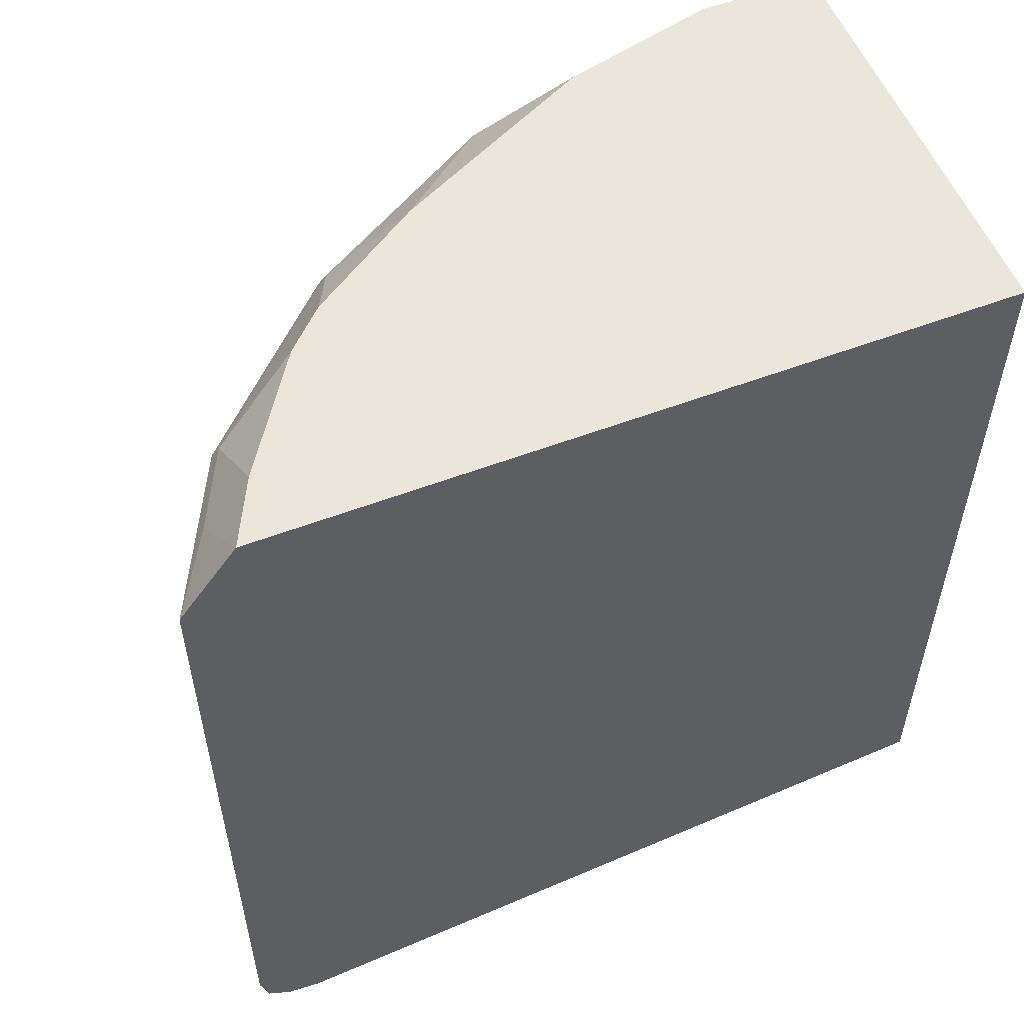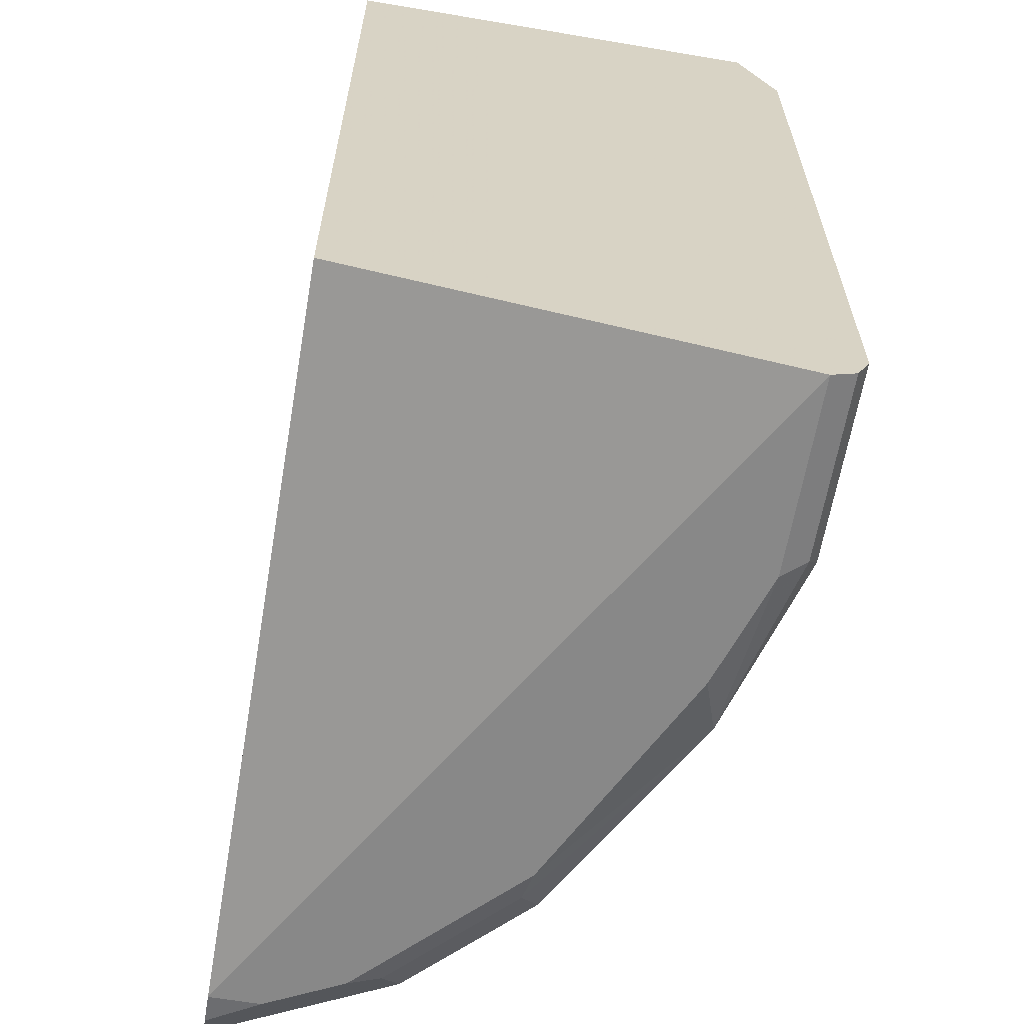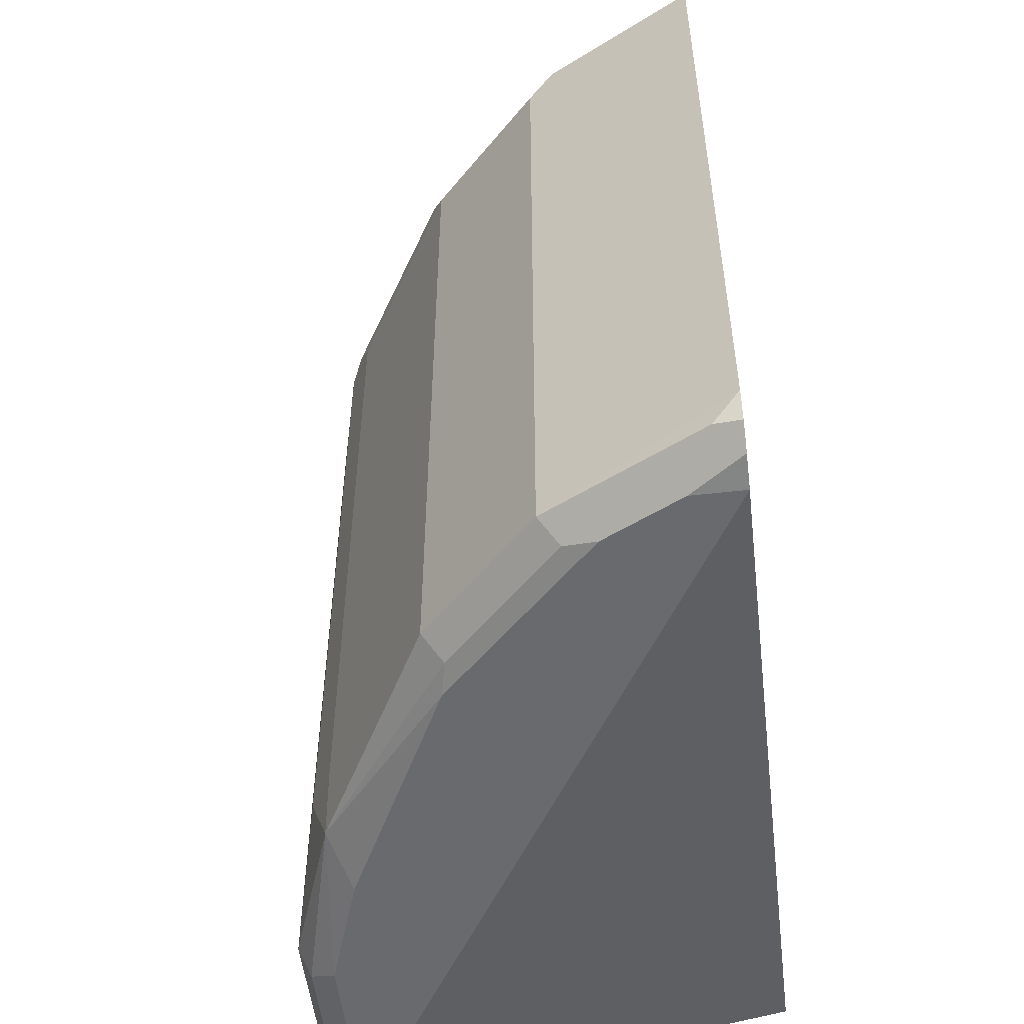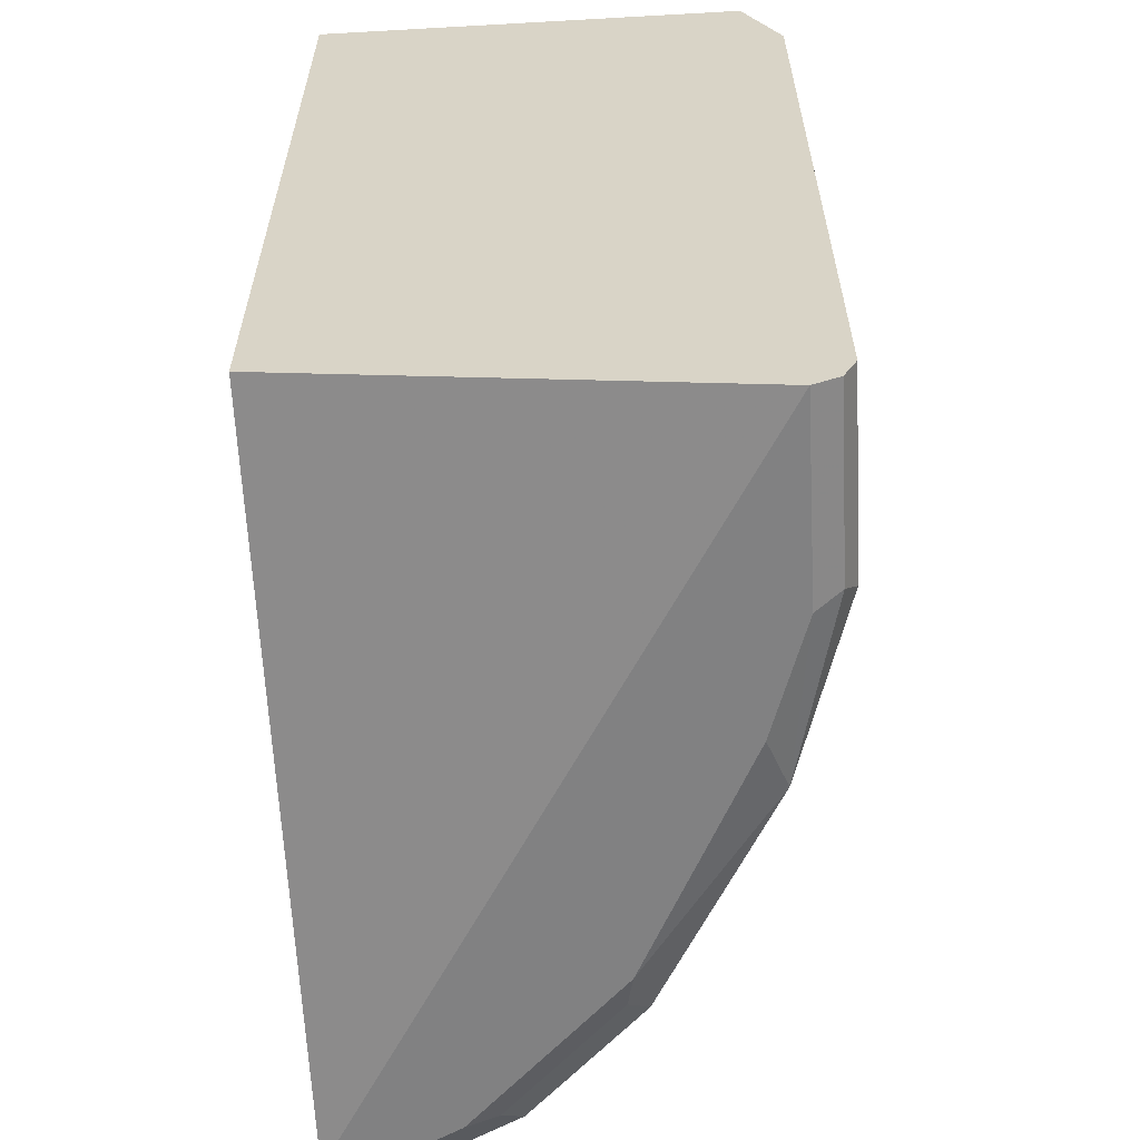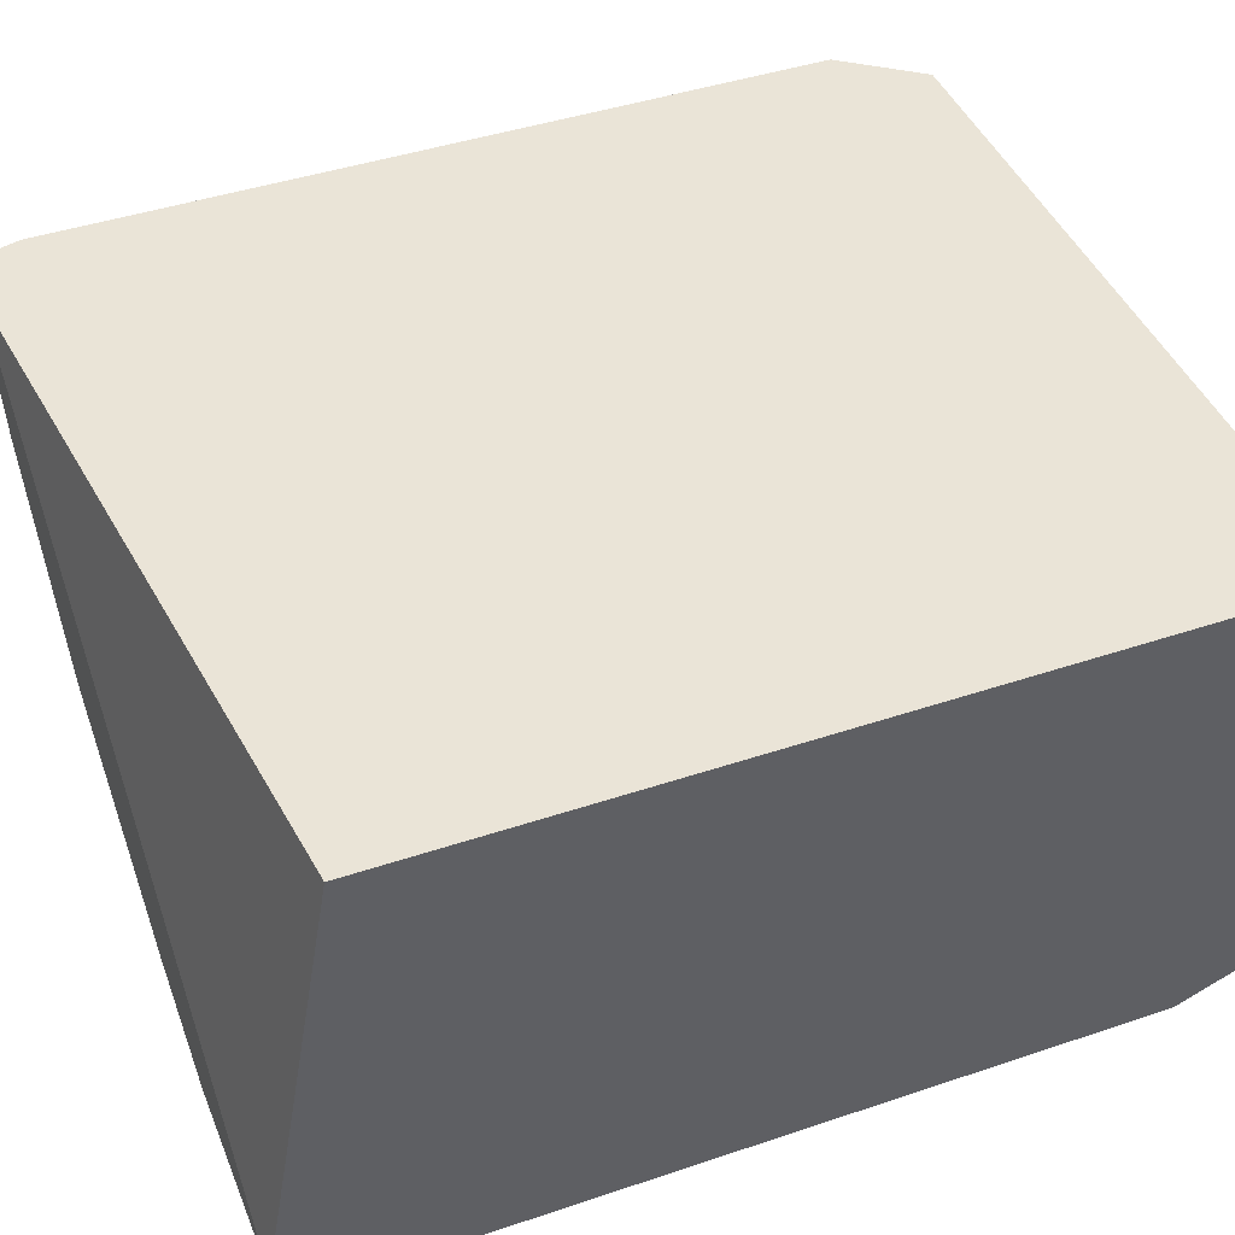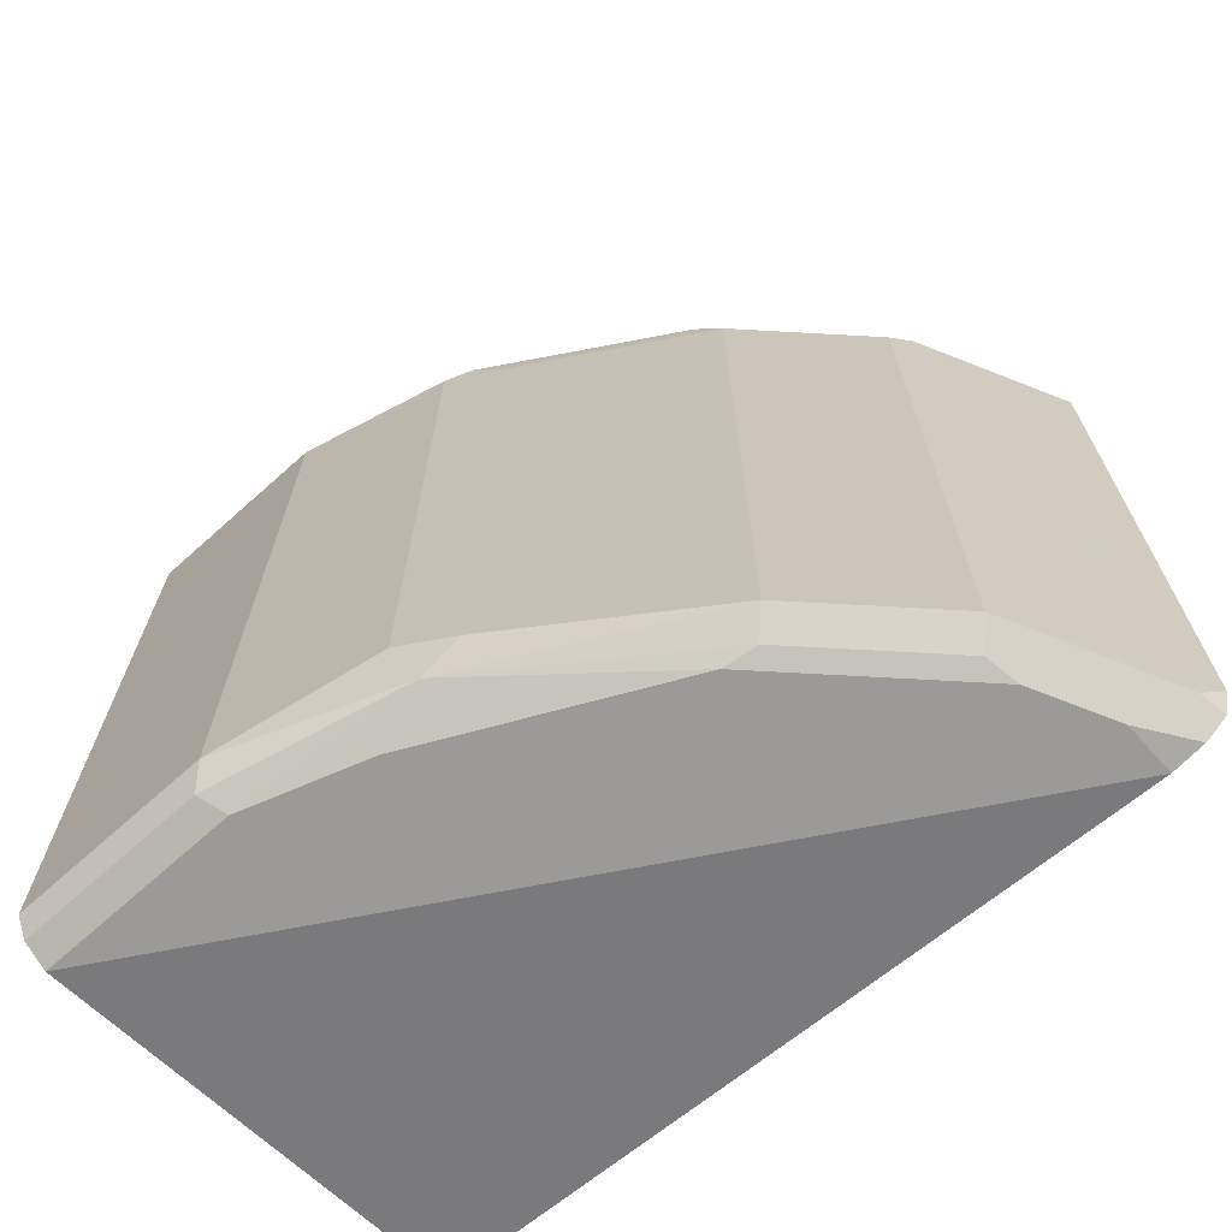
<metadata>
{"format":"obj","ext":"obj","renderer":"f3d","projection":"perspective","resolution":1024,"background":"white","views":[{"elev":55.3,"azim":-21.8,"up":"+Y"},{"elev":-62.7,"azim":80.3,"up":"+Y"},{"elev":-53.1,"azim":-83.1,"up":"+Y"},{"elev":-60.5,"azim":93.3,"up":"+Y"},{"elev":43.9,"azim":68.5,"up":"+Z"},{"elev":-69.4,"azim":-138.2,"up":"+Y"}]}
</metadata>
<code>
v -0.7045 -0.5674 -0.3631
v -0.6245 -0.5904 -0.5223
v -0.6926 -0.5904 -0.3861
v -0.6971 -0.595 -0.3631
v -0.7045 0.113 -0.3631
v -0.5904 -0.5904 -0.5564
v -0.6074 -0.6074 -0.5053
v -0.6699 -0.6018 -0.3974
v -0.6245 0.09076 -0.5223
v -0.6755 -0.6074 -0.369
v -0.6767 -0.6086 -0.3631
v -0.7041 0.1136 -0.3631
v -0.6642 0.1277 -0.4258
v -0.6301 0.1277 -0.4939
v -0.6358 0.1135 -0.4996
v -0.5223 -0.5904 -0.6244
v -0.5733 -0.6074 -0.5394
v -0.5904 0.09076 -0.5564
v -0.6131 -0.6131 -0.4769
v -0.6471 -0.6131 -0.4088
v -0.6471 -0.6131 -0.3631
v -0.6529 0.1819 -0.3631
v -0.6359 0.1819 -0.3972
v -0.6245 0.1819 -0.4201
v -0.5563 0.1819 -0.5223
v -0.562 0.1277 -0.5621
v -0.5677 0.1135 -0.5677
v -0.352 -0.5563 -0.7267
v -0.3236 -0.5961 -0.7323
v -0.5052 -0.6074 -0.6074
v -0.5223 0.09076 -0.6244
v -0.5449 -0.6131 -0.545
v 0.001354 -0.6131 -0.7494
v 0.001354 -0.545 -0.3631
v 0.001354 0.1819 -0.3631
v -0.5223 0.1819 -0.5564
v -0.4939 0.1277 -0.6301
v -0.4995 0.1135 -0.6358
v -0.3293 -0.5336 -0.738
v -0.3066 -0.545 -0.7494
v -0.352 0.09076 -0.7267
v -0.159 -0.6018 -0.7721
v -0.1703 -0.6131 -0.7494
v -0.2725 -0.6131 -0.7153
v -0.3406 -0.6131 -0.6812
v -0.4768 -0.6131 -0.6131
v -0.1703 -0.579 -0.7834
v -0.3293 0.1135 -0.738
v 0.001354 -0.6018 -0.7721
v 0.001354 0.1819 -0.7494
v -0.4201 0.1819 -0.6244
v -0.3236 0.1277 -0.7323
v -0.3066 0.1021 -0.7494
v 0.001354 -0.5818 -0.7821
v 0.001354 -0.579 -0.7834
v -0.1703 0.1021 -0.7834
v 0.001354 0.1021 -0.7834
v -0.1022 0.1819 -0.7494
v -0.3291 0.1819 -0.67
v -0.261 0.1819 -0.7041
v -0.2385 0.1819 -0.7153
v -0.1874 0.1277 -0.7664
v -0.1703 0.1249 -0.7721
f 29 42 43
f 29 43 44
f 29 44 45
f 29 45 46
f 29 46 30
f 31 38 48
f 29 47 42
f 31 48 41
f 33 43 42
f 28 48 39
f 33 42 49
f 29 40 47
f 28 41 48
f 22 51 36
f 28 39 40
f 26 38 27
f 26 37 38
f 26 36 37
f 22 24 23
f 22 25 24
f 22 36 25
f 22 59 51
f 22 60 59
f 22 61 60
f 22 58 61
f 22 50 58
f 33 49 54
f 28 40 29
f 33 54 55
f 48 52 53
f 33 57 50
f 56 63 58
f 56 62 63
f 52 56 53
f 52 62 56
f 52 58 62
f 52 61 58
f 52 60 61
f 52 59 60
f 51 59 52
f 50 56 58
f 50 57 56
f 22 35 50
f 47 57 55
f 33 55 57
f 47 56 57
f 47 55 54
f 42 47 54
f 42 54 49
f 40 56 47
f 40 53 56
f 39 53 40
f 39 48 53
f 37 48 38
f 37 52 48
f 37 51 52
f 36 51 37
f 33 35 34
f 33 50 35
f 58 63 62
f 21 33 34
f 2 8 3
f 19 33 21
f 6 31 16
f 6 18 31
f 6 30 17
f 6 16 30
f 5 15 9
f 5 14 15
f 5 13 14
f 5 12 13
f 4 10 11
f 3 10 4
f 3 8 10
f 2 18 6
f 2 9 18
f 2 7 8
f 2 17 7
f 2 6 17
f 1 9 2
f 1 5 9
f 1 12 5
f 19 21 20
f 1 35 22
f 1 34 35
f 1 21 34
f 1 11 21
f 1 4 11
f 1 3 4
f 1 2 3
f 7 17 32
f 7 32 19
f 1 22 12
f 7 10 8
f 7 19 10
f 19 43 33
f 19 44 43
f 19 45 44
f 19 32 46
f 18 38 31
f 18 27 38
f 17 46 32
f 17 30 46
f 16 41 28
f 16 31 41
f 16 29 30
f 16 28 29
f 19 46 45
f 14 26 27
f 14 27 15
f 9 27 18
f 9 15 27
f 10 20 11
f 11 20 21
f 12 22 13
f 10 19 20
f 13 23 14
f 14 23 24
f 14 24 25
f 14 25 36
f 14 36 26
f 13 22 23

</code>
